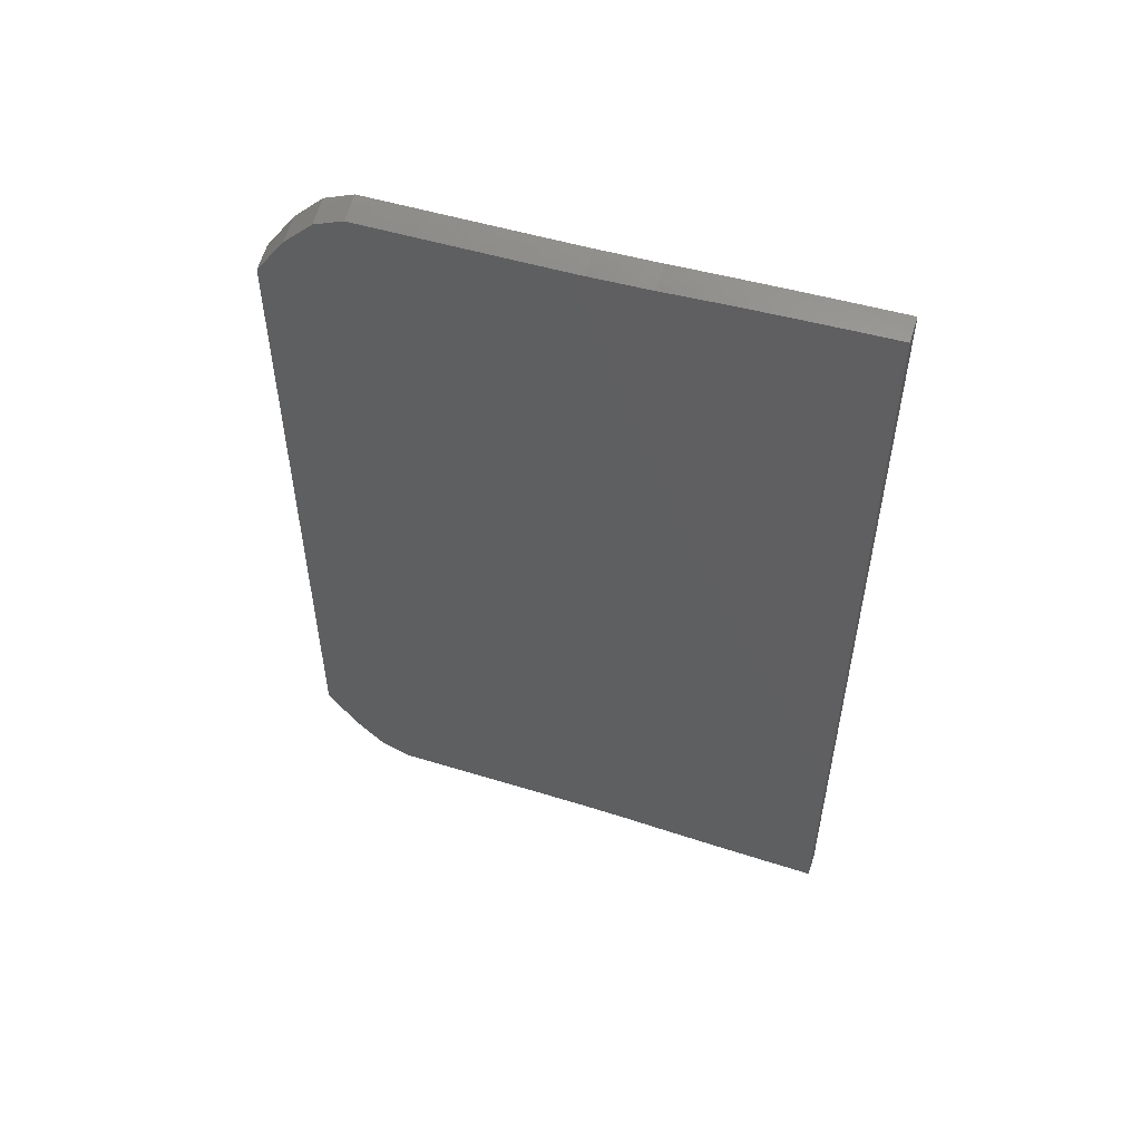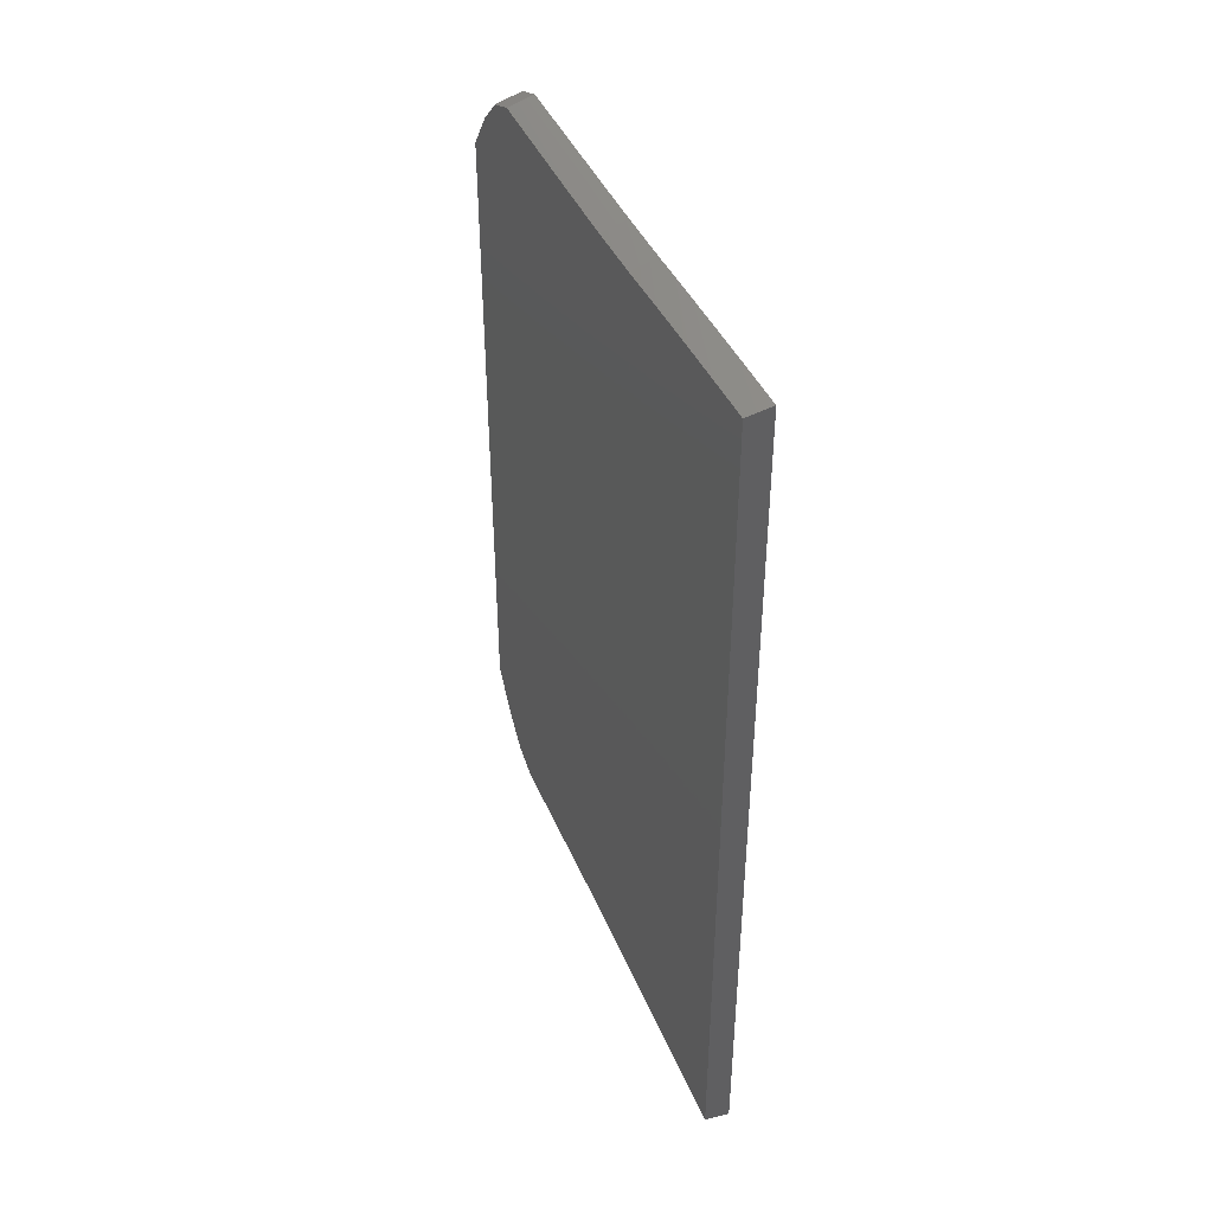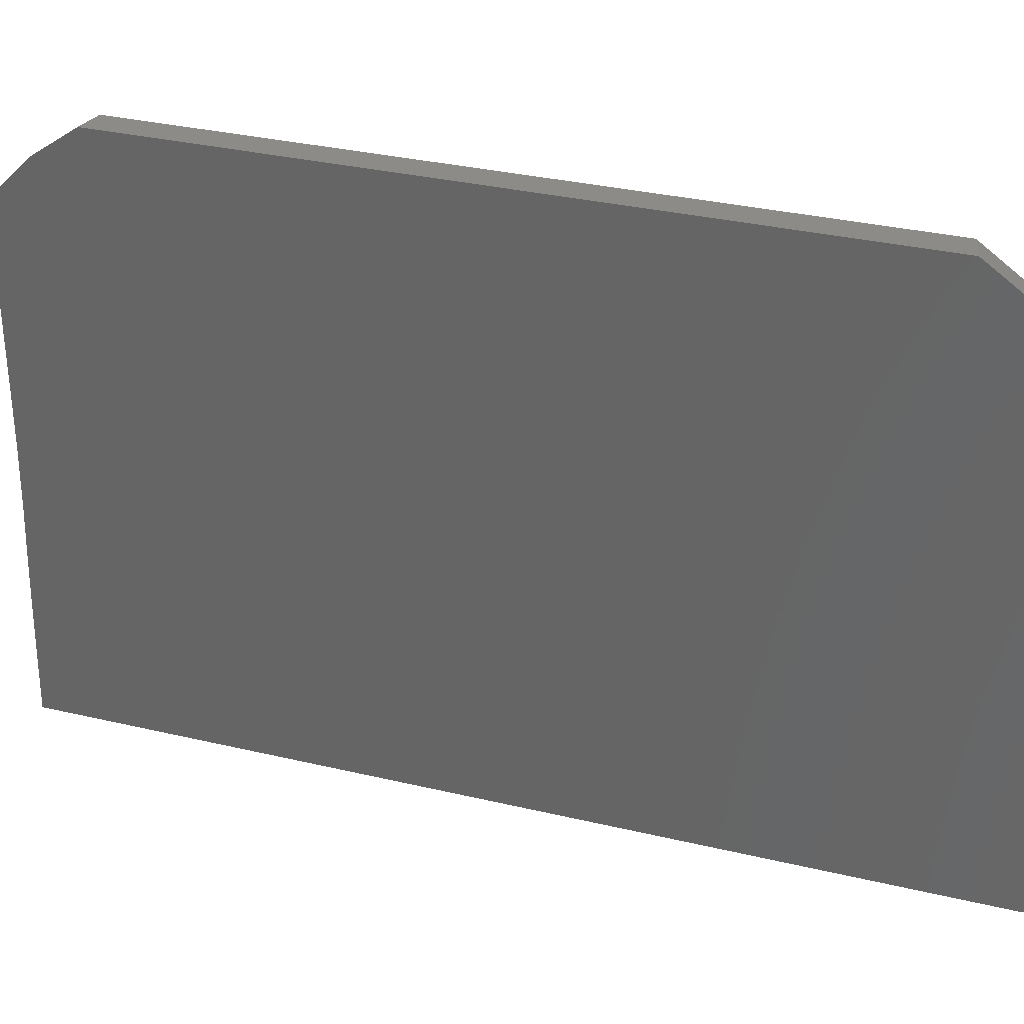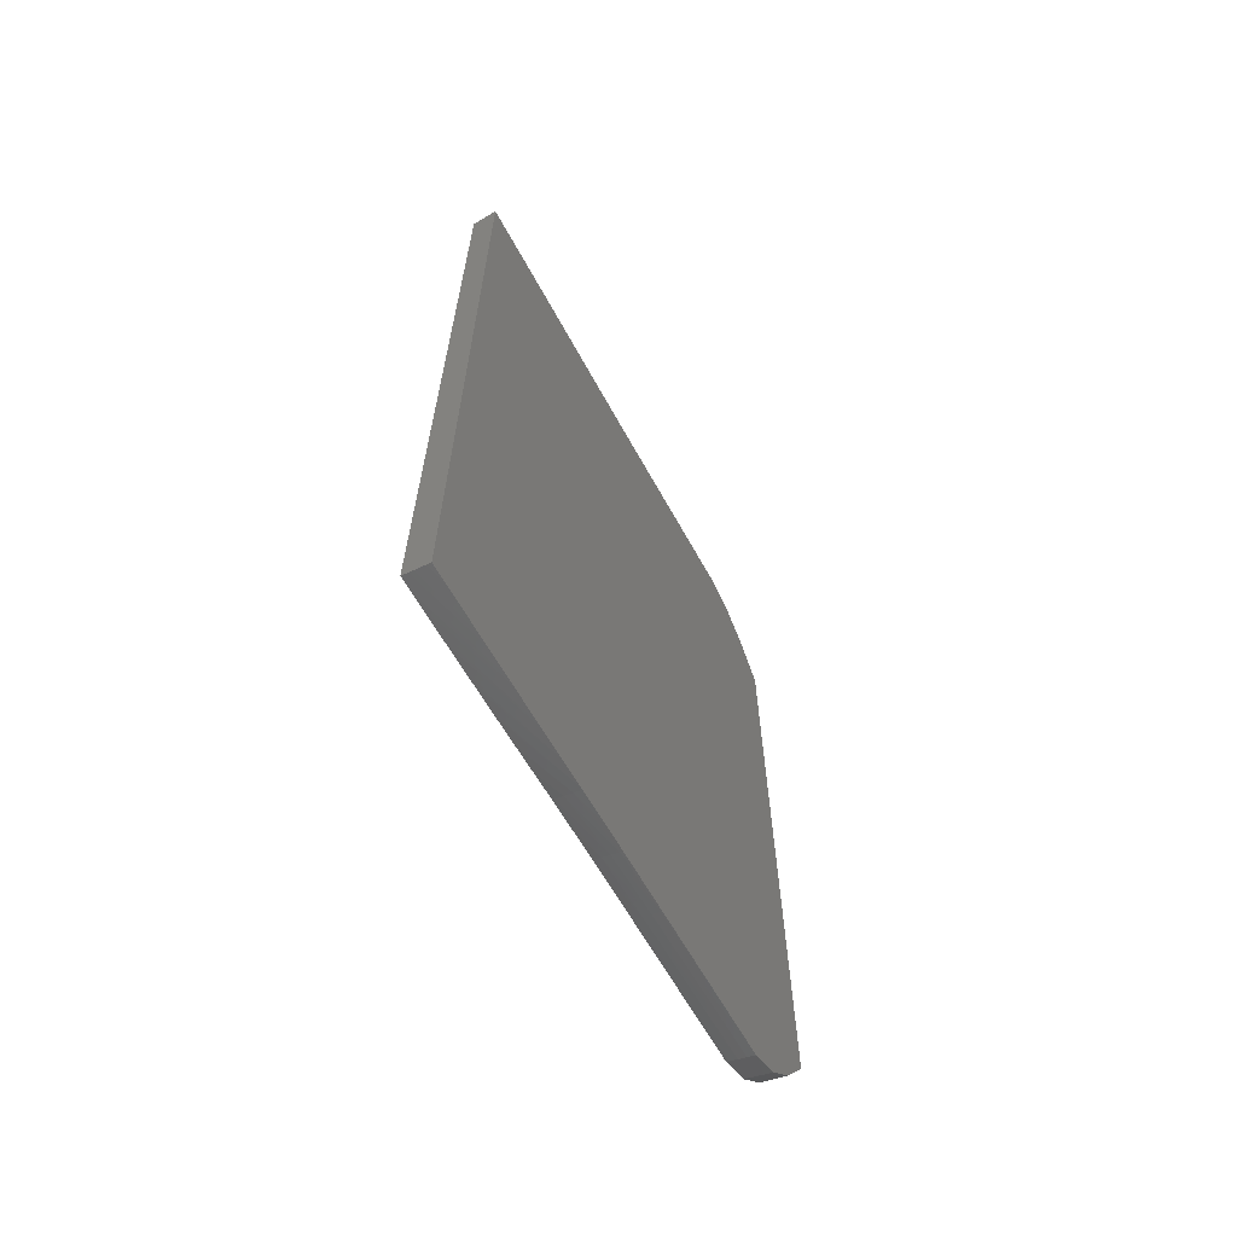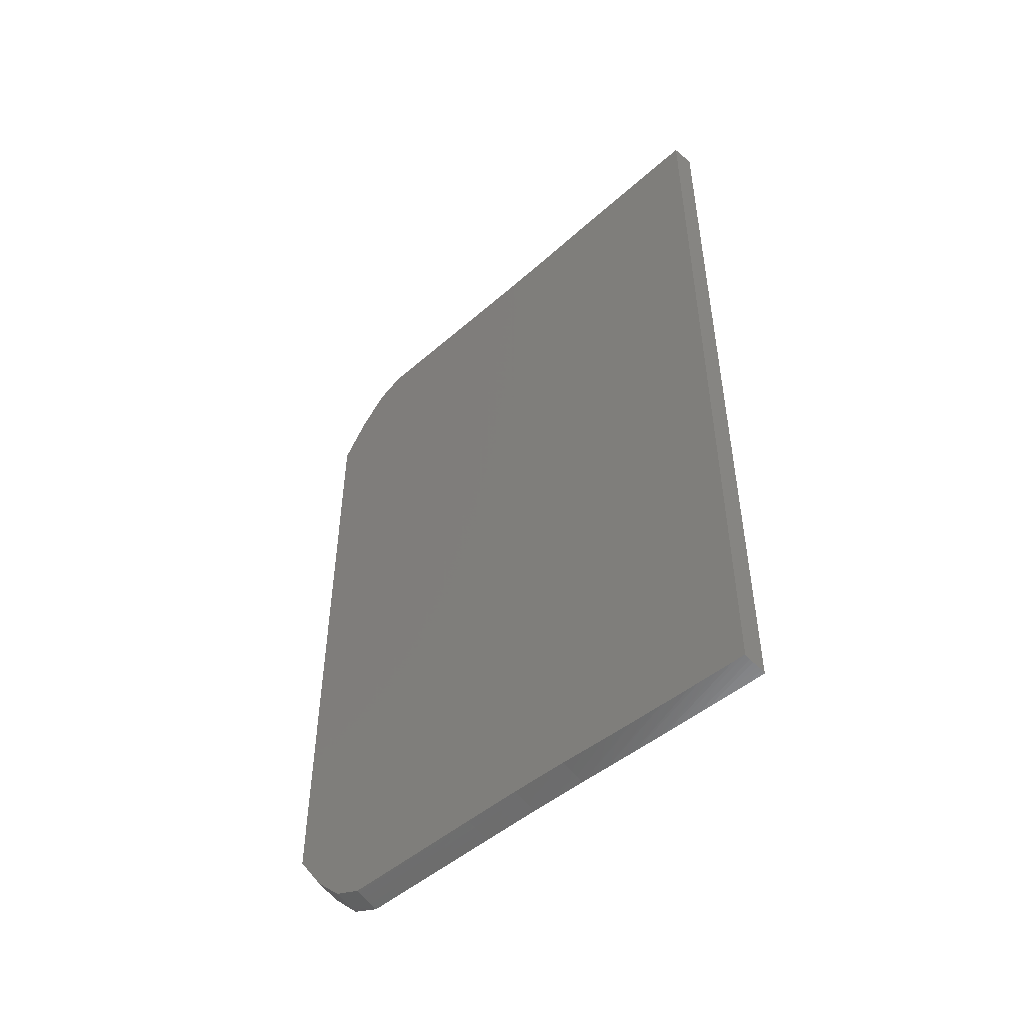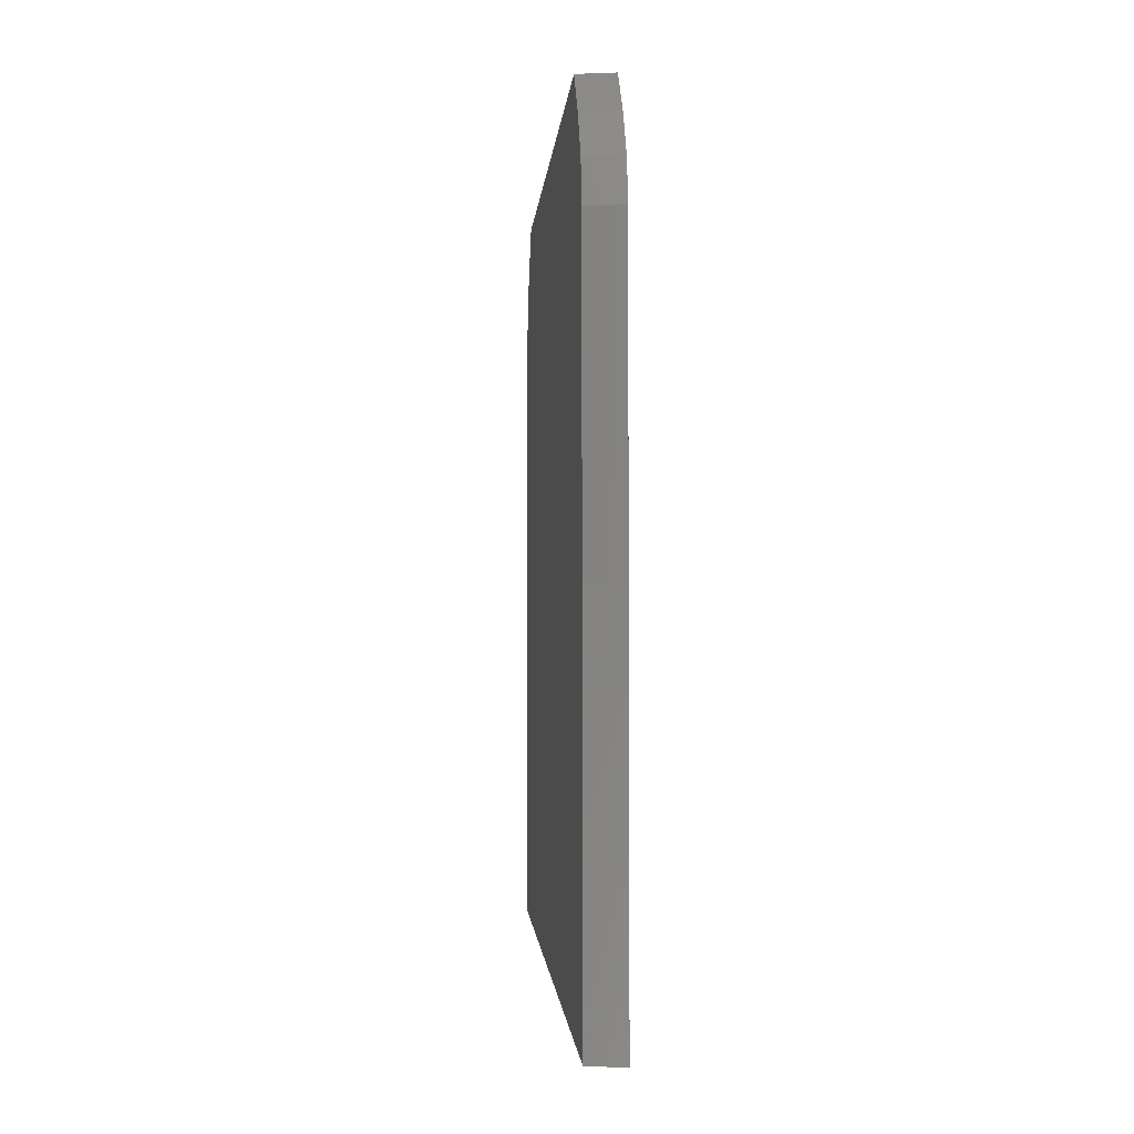
<metadata>
{"format":"stl","ext":"stl","renderer":"f3d","projection":"perspective","resolution":1024,"background":"white","views":[{"elev":52.7,"azim":108.2,"up":"+Y"},{"elev":42.8,"azim":157.9,"up":"+Y"},{"elev":33.0,"azim":-71.9,"up":"+Z"},{"elev":-63.8,"azim":-151.0,"up":"+Y"},{"elev":-49.6,"azim":133.8,"up":"+Y"},{"elev":-1.1,"azim":177.1,"up":"+Z"}]}
</metadata>
<code>
# stl→obj: 204 verts, 408 faces
v 26.49 83.15 520.8
v 25 83.54 520.5
v 25 83.52 520.8
v 30 82.73 510.3
v 30 82.91 505.9
v 28.73 83.97 480
v 25 84.36 492.4
v 25 84.31 494.7
v 27.91 84.11 480
v 25 84.59 480
v 25 84.58 480.5
v 25.11 84.57 480
v 30 83.41 491.9
v 25 83.96 508.3
v 25 83.93 509.2
v 30 83.47 489.8
v 30 83.67 482.6
v 25 84.18 500.1
v 25 84.14 501.7
v 29.88 83.76 480
v 30 83.74 480
v 26.76 84.31 480
v 25 84.52 484.1
v 25 84.46 487.1
v 25.93 84.44 480
v 30 83.16 499.6
v 25 83.74 515
v 25 83.73 515.3
v 30 83.21 498.2
v 30 82.23 520
v 28.1 82.72 520.8
v 29.71 82.27 520.8
v 30 82.46 515.8
v 30 82.47 515.6
v 30 82.49 515.3
v 30 82.22 520.1
v 30 83.26 496.6
v 25 83.76 514.5
v 30 82.18 520.8
v 30 83.6 485.3
v 25 84.1 503.1
v 30 82.99 504.1
v 25 83.54 520.4
v 30 82.7 510.9
v 30 82.95 505.1
v 30 82.02 526.5
v 28.58 82.27 532.6
v 30 81.82 532.6
v 27.04 82.72 532.6
v 25.49 83.15 532.6
v 25 83.39 527.7
v 25 83.28 532.6
v 30 81.79 537.3
v 28.3 82.27 544.4
v 29.82 81.79 544.4
v 30 81.82 533.4
v 25.24 83.15 544.4
v 30 81.74 543.2
v 25 83.26 535.9
v 25 83.21 544.4
v 26.78 82.72 544.4
v 30 81.73 544.4
v 26.51 82.72 573.8
v 28.02 82.27 573.8
v 30 81.65 566.1
v 29.53 81.79 573.8
v 30 81.63 573.8
v 25 83.2 548.4
v 25 83.15 573.1
v 25 83.15 573.7
v 25 83.15 573.8
v 26.51 80.24 579.7
v 28.02 79.8 579.7
v 29.53 79.33 579.7
v 25 83.14 573.9
v 30 80.85 575.7
v 30 79.18 579.7
v 25 80.65 579.7
v 28.02 74.04 585.6
v 25 80.63 579.8
v 26.51 74.45 585.6
v 25 80.64 579.7
v 29.53 73.61 585.6
v 30 75.41 583.6
v 30 73.46 585.6
v 25 77.73 582.7
v 30 78.27 580.7
v 30 77.37 581.6
v 25 74.83 585.6
v 30 67.16 590.2
v 29.53 65.43 591.5
v 30 65.3 591.5
v 30 72.17 586.6
v 30 69.88 588.2
v 30 72.6 586.2
v 25 74.8 585.6
v 28.02 65.81 591.5
v 25 74.82 585.6
v 26.51 66.18 591.5
v 25 70.66 588.6
v 25 66.52 591.5
v 30 68.09 589.5
v 30 -65.3 591.5
v 29.53 -65.43 591.5
v 28.02 -65.81 591.5
v 26.51 -66.18 591.5
v 25 -66.52 591.5
v 25 -83.54 520.5
v 26.49 -83.15 520.8
v 25 -83.52 520.8
v 30 -82.73 510.3
v 30 -82.91 505.9
v 28.73 -83.97 480
v 25 -84.36 492.4
v 27.91 -84.11 480
v 25 -84.31 494.7
v 25.11 -84.57 480
v 25 -84.58 480.5
v 25 -84.59 480
v 25 -83.96 508.3
v 30 -83.41 491.9
v 25 -83.93 509.2
v 30 -83.47 489.8
v 25 -84.18 500.1
v 30 -83.67 482.6
v 25 -84.14 501.7
v 29.88 -83.76 480
v 30 -83.74 480
v 26.76 -84.31 480
v 25 -84.52 484.1
v 25.93 -84.44 480
v 25 -84.46 487.1
v 25 -83.74 515
v 30 -83.16 499.6
v 25 -83.73 515.3
v 30 -83.21 498.2
v 28.1 -82.72 520.8
v 30 -82.23 520
v 29.71 -82.27 520.8
v 30 -82.46 515.8
v 30 -82.47 515.6
v 30 -82.49 515.3
v 30 -82.22 520.1
v 30 -83.26 496.6
v 25 -83.76 514.5
v 30 -82.18 520.8
v 30 -83.6 485.3
v 25 -84.1 503.1
v 30 -82.99 504.1
v 25 -83.54 520.4
v 30 -82.7 510.9
v 30 -82.95 505.1
v 30 -82.02 526.5
v 30 -81.82 532.6
v 28.58 -82.27 532.6
v 27.04 -82.72 532.6
v 25.49 -83.15 532.6
v 25 -83.39 527.7
v 25 -83.28 532.6
v 28.3 -82.27 544.4
v 30 -81.79 537.3
v 29.82 -81.79 544.4
v 30 -81.82 533.4
v 25.24 -83.15 544.4
v 30 -81.74 543.2
v 25 -83.26 535.9
v 25 -83.21 544.4
v 26.78 -82.72 544.4
v 30 -81.73 544.4
v 28.02 -82.27 573.8
v 26.51 -82.72 573.8
v 30 -81.65 566.1
v 30 -81.63 573.8
v 29.53 -81.79 573.8
v 25 -83.15 573.1
v 25 -83.2 548.4
v 25 -83.15 573.7
v 25 -83.15 573.8
v 28.02 -79.8 579.7
v 26.51 -80.24 579.7
v 29.53 -79.33 579.7
v 25 -83.14 573.9
v 30 -80.85 575.7
v 30 -79.18 579.7
v 25 -80.65 579.7
v 25 -80.63 579.8
v 28.02 -74.04 585.6
v 26.51 -74.45 585.6
v 25 -80.64 579.7
v 29.53 -73.61 585.6
v 30 -75.41 583.6
v 30 -73.46 585.6
v 25 -77.73 582.7
v 30 -78.27 580.7
v 30 -77.37 581.6
v 25 -74.83 585.6
v 30 -67.16 590.2
v 30 -72.17 586.6
v 30 -69.88 588.2
v 30 -72.6 586.2
v 25 -74.8 585.6
v 25 -74.82 585.6
v 25 -70.66 588.6
v 30 -68.09 589.5
f 1 2 3
f 4 2 1
f 2 4 5
f 6 7 8
f 7 6 9
f 10 11 12
f 13 14 15
f 14 13 16
f 17 18 19
f 20 17 21
f 17 20 18
f 22 23 24
f 23 22 25
f 26 27 28
f 27 26 29
f 30 31 32
f 31 30 33
f 34 31 33
f 35 31 34
f 30 32 36
f 37 15 38
f 15 37 13
f 36 32 39
f 29 38 27
f 38 29 37
f 40 19 41
f 19 40 17
f 42 28 43
f 28 42 26
f 4 1 44
f 35 1 31
f 1 35 44
f 25 11 23
f 11 25 12
f 9 24 7
f 24 9 22
f 20 8 18
f 8 20 6
f 45 43 2
f 43 45 42
f 16 41 14
f 41 16 40
f 5 2 2
f 2 5 45
f 46 47 48
f 32 49 47
f 32 46 39
f 46 32 47
f 1 50 31
f 31 50 49
f 50 51 52
f 51 50 1
f 31 49 32
f 3 51 1
f 53 54 55
f 54 53 56
f 50 57 49
f 47 56 48
f 56 47 54
f 53 55 58
f 57 59 60
f 59 57 50
f 47 61 54
f 58 55 62
f 52 59 50
f 49 57 61
f 49 61 47
f 54 63 64
f 65 66 67
f 68 69 57
f 63 70 71
f 70 63 61
f 61 69 70
f 69 61 57
f 55 64 66
f 55 65 62
f 65 55 66
f 54 64 55
f 60 68 57
f 61 63 54
f 63 72 73
f 64 73 74
f 64 63 73
f 63 75 72
f 75 63 71
f 67 66 76
f 66 64 74
f 76 74 77
f 74 76 66
f 75 78 72
f 79 80 81
f 80 79 82
f 73 72 83
f 84 83 85
f 83 84 73
f 80 86 81
f 87 74 88
f 72 82 79
f 82 72 78
f 86 89 81
f 73 88 74
f 88 73 84
f 83 72 79
f 77 74 87
f 90 91 92
f 91 90 81
f 79 93 83
f 93 79 94
f 85 83 95
f 96 97 98
f 97 96 99
f 95 83 93
f 96 100 99
f 100 101 99
f 91 81 97
f 98 81 89
f 81 98 97
f 94 79 102
f 81 102 79
f 102 81 90
f 91 103 92
f 91 104 103
f 97 104 91
f 97 105 104
f 99 105 97
f 99 106 105
f 101 106 99
f 106 101 107
f 108 109 110
f 108 111 109
f 111 108 112
f 113 114 115
f 114 113 116
f 117 118 119
f 120 121 122
f 121 120 123
f 124 125 126
f 127 125 124
f 125 127 128
f 129 130 131
f 130 129 132
f 133 134 135
f 134 133 136
f 137 138 139
f 138 137 140
f 141 140 137
f 142 141 137
f 138 143 139
f 122 144 145
f 144 122 121
f 143 146 139
f 145 136 133
f 136 145 144
f 126 147 148
f 147 126 125
f 135 149 150
f 149 135 134
f 111 151 109
f 109 142 137
f 142 109 151
f 131 118 117
f 118 131 130
f 115 132 129
f 132 115 114
f 127 116 113
f 116 127 124
f 150 152 108
f 152 150 149
f 148 123 120
f 123 148 147
f 108 112 108
f 112 108 152
f 153 154 155
f 139 155 156
f 139 153 155
f 153 139 146
f 109 137 157
f 137 156 157
f 158 157 159
f 157 158 109
f 137 139 156
f 109 158 110
f 160 161 162
f 161 160 163
f 157 156 164
f 155 163 160
f 163 155 154
f 161 165 162
f 166 164 167
f 164 166 157
f 155 160 168
f 165 169 162
f 157 166 159
f 156 168 164
f 156 155 168
f 160 170 171
f 172 173 174
f 164 175 176
f 177 171 178
f 171 177 168
f 168 175 164
f 175 168 177
f 162 174 170
f 162 172 174
f 172 162 169
f 160 162 170
f 164 176 167
f 168 160 171
f 179 180 171
f 181 179 170
f 170 179 171
f 171 182 178
f 182 171 180
f 173 183 174
f 174 181 170
f 181 183 184
f 183 181 174
f 180 185 182
f 186 187 188
f 187 186 189
f 179 190 180
f 190 191 192
f 191 190 179
f 188 193 186
f 194 195 181
f 180 189 185
f 189 180 187
f 188 196 193
f 179 195 191
f 195 179 181
f 190 187 180
f 184 194 181
f 104 197 103
f 197 104 188
f 187 198 199
f 198 187 190
f 192 200 190
f 201 105 106
f 105 201 202
f 200 198 190
f 106 203 201
f 106 107 203
f 104 105 188
f 202 188 105
f 188 202 196
f 199 204 187
f 188 204 197
f 204 188 187
f 125 17 40
f 147 40 16
f 123 16 13
f 121 13 37
f 144 37 29
f 136 29 26
f 134 26 42
f 149 42 45
f 149 45 5
f 112 5 4
f 111 4 44
f 151 44 35
f 142 35 34
f 142 34 33
f 140 33 30
f 138 30 36
f 138 36 39
f 153 46 48
f 161 56 53
f 161 53 58
f 165 58 62
f 76 65 67
f 88 65 76
f 102 65 94
f 87 76 77
f 88 76 87
f 65 88 84
f 93 65 84
f 92 65 90
f 90 65 102
f 95 84 85
f 93 84 95
f 65 93 94
f 65 92 62
f 165 62 92
f 58 165 161
f 56 163 48
f 165 92 103
f 172 103 197
f 172 197 204
f 172 204 199
f 172 199 198
f 191 198 200
f 191 200 192
f 198 191 172
f 172 191 195
f 183 195 194
f 183 194 184
f 195 183 172
f 172 183 173
f 103 172 169
f 103 169 165
f 163 56 161
f 154 48 163
f 153 48 154
f 46 153 39
f 146 39 153
f 143 39 146
f 138 39 143
f 30 138 140
f 33 140 141
f 33 141 142
f 35 142 151
f 44 151 111
f 4 111 112
f 5 112 152
f 5 152 149
f 42 149 134
f 26 134 136
f 29 136 144
f 37 144 121
f 13 121 123
f 16 123 147
f 125 40 147
f 17 125 21
f 21 125 128
f 118 11 10
f 11 130 23
f 23 130 24
f 24 132 7
f 114 7 132
f 116 8 114
f 8 116 18
f 124 18 116
f 126 19 124
f 19 126 41
f 41 148 14
f 120 14 148
f 14 120 15
f 15 122 38
f 145 38 122
f 38 145 27
f 158 51 3
f 166 59 52
f 101 68 60
f 68 100 69
f 86 69 100
f 80 69 86
f 70 75 71
f 59 166 60
f 51 158 52
f 27 145 28
f 75 82 78
f 75 80 82
f 69 75 70
f 75 69 80
f 86 98 89
f 86 96 98
f 86 100 96
f 68 101 100
f 52 158 159
f 60 167 101
f 176 107 167
f 175 203 176
f 203 175 201
f 193 201 175
f 201 193 202
f 202 193 196
f 193 175 186
f 182 186 175
f 189 182 185
f 182 177 178
f 182 175 177
f 186 182 189
f 107 176 203
f 101 167 107
f 60 166 167
f 52 159 166
f 3 110 158
f 3 108 110
f 3 108 108
f 3 150 108
f 2 150 3
f 2 150 2
f 43 150 2
f 150 43 135
f 28 135 43
f 135 28 133
f 133 28 145
f 122 15 120
f 148 41 126
f 18 124 19
f 7 114 8
f 24 130 132
f 11 118 130
f 118 10 119
f 127 21 128
f 127 20 21
f 113 20 127
f 113 6 20
f 115 6 113
f 115 9 6
f 129 9 115
f 129 22 9
f 131 22 129
f 131 25 22
f 117 25 131
f 117 12 25
f 119 12 117
f 12 119 10

</code>
